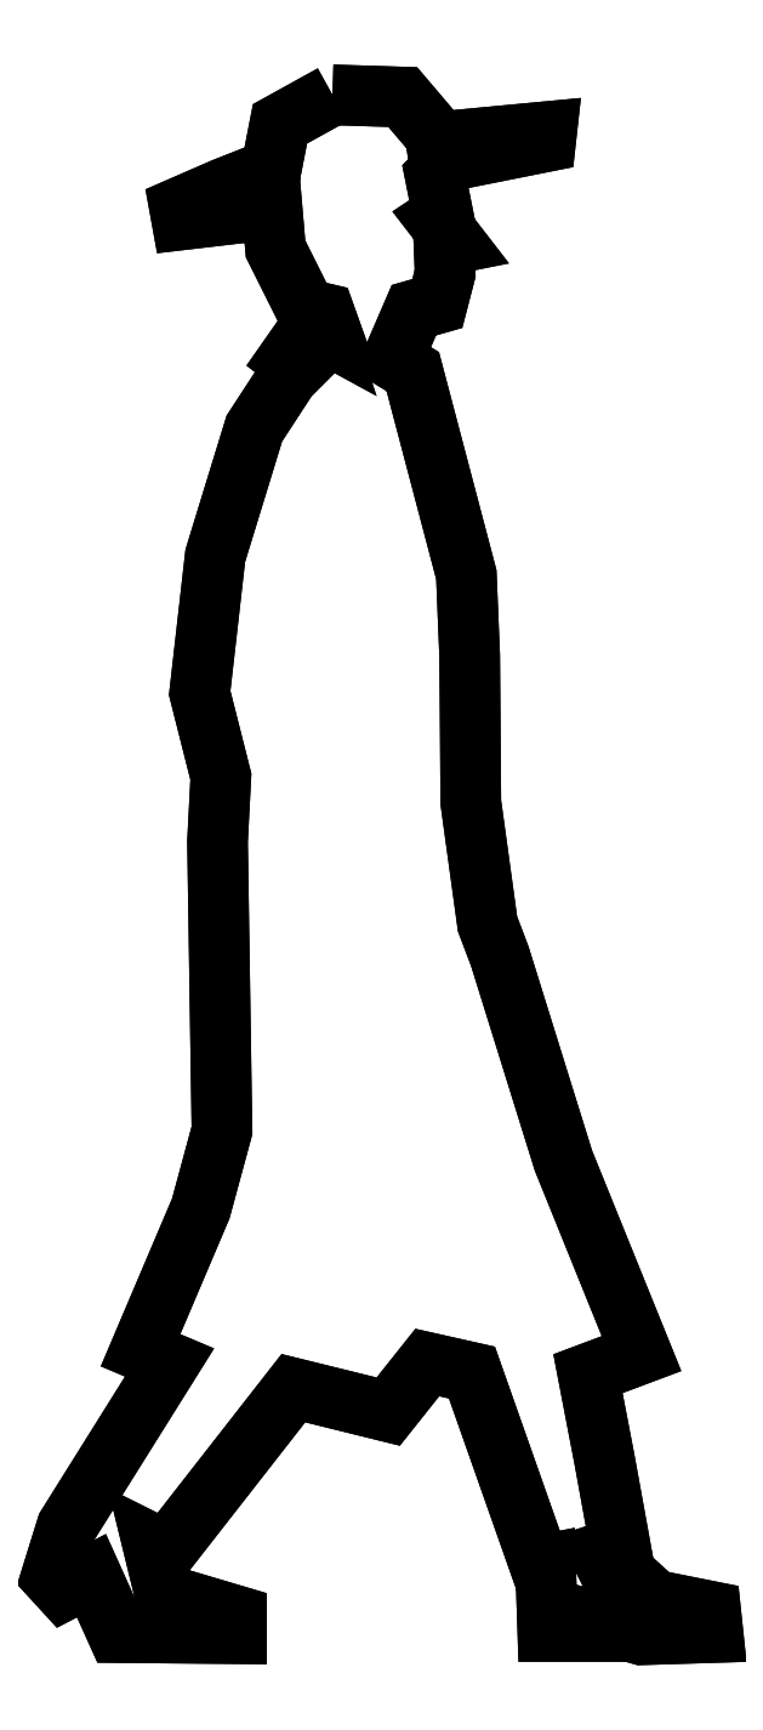
<metadata>
{"format":"dxf","ext":"dxf","renderer":"ezdxf+matplotlib","layout":"modelspace","background":"white","min_lineweight":24,"dpi":150}
</metadata>
<code>
0
SECTION
2
ENTITIES
0
POLYLINE
8
0
66
     1
10
0
20
0
30
0
0
VERTEX
8
0
10
-1.12e+04
20
-433.2
30
0
0
VERTEX
8
0
10
-1.126e+04
20
-464.3
30
0
0
VERTEX
8
0
10
-1.127e+04
20
-513.4
30
0
0
VERTEX
8
0
10
-1.132e+04
20
-533.8
30
0
0
VERTEX
8
0
10
-1.137e+04
20
-554.1
30
0
0
VERTEX
8
0
10
-1.136e+04
20
-567.3
30
0
0
VERTEX
8
0
10
-1.13e+04
20
-560.1
30
0
0
VERTEX
8
0
10
-1.127e+04
20
-556.5
30
0
0
VERTEX
8
0
10
-1.126e+04
20
-598.4
30
0
0
VERTEX
8
0
10
-1.123e+04
20
-663.1
30
0
0
VERTEX
8
0
10
-1.121e+04
20
-667.9
30
0
0
VERTEX
8
0
10
-1.121e+04
20
-684.7
30
0
0
VERTEX
8
0
10
-1.121e+04
20
-684.7
30
0
0
VERTEX
8
0
10
-1.121e+04
20
-688.3
30
0
0
VERTEX
8
0
10
-1.123e+04
20
-681.1
30
0
0
VERTEX
8
0
10
-1.125e+04
20
-717
30
0
0
VERTEX
8
0
10
-1.124e+04
20
-725.4
30
0
0
VERTEX
8
0
10
-1.125e+04
20
-736.2
30
0
0
VERTEX
8
0
10
-1.129e+04
20
-791.2
30
0
0
VERTEX
8
0
10
-1.133e+04
20
-927.8
30
0
0
VERTEX
8
0
10
-1.135e+04
20
-1075
30
0
0
VERTEX
8
0
10
-1.132e+04
20
-1165
30
0
0
VERTEX
8
0
10
-1.133e+04
20
-1234
30
0
0
VERTEX
8
0
10
-1.132e+04
20
-1545
30
0
0
VERTEX
8
0
10
-1.134e+04
20
-1628
30
0
0
VERTEX
8
0
10
-1.141e+04
20
-1780
30
0
0
VERTEX
8
0
10
-1.138e+04
20
-1794
30
0
0
VERTEX
8
0
10
-1.149e+04
20
-1970
30
0
0
VERTEX
8
0
10
-1.15e+04
20
-2024
30
0
0
VERTEX
8
0
10
-1.149e+04
20
-2038
30
0
0
VERTEX
8
0
10
-1.146e+04
20
-2022
30
0
0
VERTEX
8
0
10
-1.143e+04
20
-2083
30
0
0
VERTEX
8
0
10
-1.131e+04
20
-2085
30
0
0
VERTEX
8
0
10
-1.131e+04
20
-2065
30
0
0
VERTEX
8
0
10
-1.138e+04
20
-2043
30
0
0
VERTEX
8
0
10
-1.14e+04
20
-1989
30
0
0
VERTEX
8
0
10
-1.138e+04
20
-1996
30
0
0
VERTEX
8
0
10
-1.125e+04
20
-1821
30
0
0
VERTEX
8
0
10
-1.114e+04
20
-1846
30
0
0
VERTEX
8
0
10
-1.11e+04
20
-1794
30
0
0
VERTEX
8
0
10
-1.105e+04
20
-1804
30
0
0
VERTEX
8
0
10
-1.104e+04
20
-1845
30
0
0
VERTEX
8
0
10
-1.098e+04
20
-2012
30
0
0
VERTEX
8
0
10
-1.097e+04
20
-2010
30
0
0
VERTEX
8
0
10
-1.097e+04
20
-2082
30
0
0
VERTEX
8
0
10
-1.091e+04
20
-2082
30
0
0
VERTEX
8
0
10
-1.091e+04
20
-2074
30
0
0
VERTEX
8
0
10
-1.087e+04
20
-2086
30
0
0
VERTEX
8
0
10
-1.079e+04
20
-2083
30
0
0
VERTEX
8
0
10
-1.08e+04
20
-2061
30
0
0
VERTEX
8
0
10
-1.086e+04
20
-2049
30
0
0
VERTEX
8
0
10
-1.09e+04
20
-2014
30
0
0
VERTEX
8
0
10
-1.091e+04
20
-2015
30
0
0
VERTEX
8
0
10
-1.092e+04
20
-1998
30
0
0
VERTEX
8
0
10
-1.089e+04
20
-1991
30
0
0
VERTEX
8
0
10
-1.091e+04
20
-1899
30
0
0
VERTEX
8
0
10
-1.093e+04
20
-1806
30
0
0
VERTEX
8
0
10
-1.087e+04
20
-1784
30
0
0
VERTEX
8
0
10
-1.096e+04
20
-1577
30
0
0
VERTEX
8
0
10
-1.102e+04
20
-1358
30
0
0
VERTEX
8
0
10
-1.104e+04
20
-1323
30
0
0
VERTEX
8
0
10
-1.105e+04
20
-1192
30
0
0
VERTEX
8
0
10
-1.106e+04
20
-1036
30
0
0
VERTEX
8
0
10
-1.106e+04
20
-948.1
30
0
0
VERTEX
8
0
10
-1.112e+04
20
-730.2
30
0
0
VERTEX
8
0
10
-1.114e+04
20
-717
30
0
0
VERTEX
8
0
10
-1.112e+04
20
-664.3
30
0
0
VERTEX
8
0
10
-1.109e+04
20
-657.1
30
0
0
VERTEX
8
0
10
-1.108e+04
20
-624.8
30
0
0
VERTEX
8
0
10
-1.108e+04
20
-594.9
30
0
0
VERTEX
8
0
10
-1.107e+04
20
-592.5
30
0
0
VERTEX
8
0
10
-1.109e+04
20
-566.1
30
0
0
VERTEX
8
0
10
-1.108e+04
20
-561.3
30
0
0
VERTEX
8
0
10
-1.109e+04
20
-519.4
30
0
0
VERTEX
8
0
10
-1.109e+04
20
-513.4
30
0
0
VERTEX
8
0
10
-1.109e+04
20
-506.2
30
0
0
VERTEX
8
0
10
-1.097e+04
20
-483.5
30
0
0
VERTEX
8
0
10
-1.097e+04
20
-472.7
30
0
0
VERTEX
8
0
10
-1.109e+04
20
-483.5
30
0
0
VERTEX
8
0
10
-1.113e+04
20
-435.6
30
0
0
VERTEX
8
0
10
-1.12e+04
20
-433.2
30
0
0
VERTEX
8
0
10
-1.12e+04
20
-433.2
30
0
0
SEQEND
8
0
0
POLYLINE
8
0
66
     1
10
0
20
0
30
0
0
VERTEX
8
0
10
-1.12e+04
20
-433.2
30
0
0
VERTEX
8
0
10
-1.126e+04
20
-464.3
30
0
0
VERTEX
8
0
10
-1.127e+04
20
-513.4
30
0
0
VERTEX
8
0
10
-1.132e+04
20
-533.8
30
0
0
VERTEX
8
0
10
-1.137e+04
20
-554.1
30
0
0
VERTEX
8
0
10
-1.136e+04
20
-567.3
30
0
0
VERTEX
8
0
10
-1.13e+04
20
-560.1
30
0
0
VERTEX
8
0
10
-1.127e+04
20
-556.5
30
0
0
VERTEX
8
0
10
-1.126e+04
20
-598.4
30
0
0
VERTEX
8
0
10
-1.123e+04
20
-663.1
30
0
0
VERTEX
8
0
10
-1.121e+04
20
-667.9
30
0
0
VERTEX
8
0
10
-1.121e+04
20
-684.7
30
0
0
VERTEX
8
0
10
-1.121e+04
20
-684.7
30
0
0
VERTEX
8
0
10
-1.121e+04
20
-688.3
30
0
0
VERTEX
8
0
10
-1.123e+04
20
-681.1
30
0
0
VERTEX
8
0
10
-1.125e+04
20
-717
30
0
0
VERTEX
8
0
10
-1.124e+04
20
-725.4
30
0
0
VERTEX
8
0
10
-1.125e+04
20
-736.2
30
0
0
VERTEX
8
0
10
-1.129e+04
20
-791.2
30
0
0
VERTEX
8
0
10
-1.133e+04
20
-927.8
30
0
0
VERTEX
8
0
10
-1.135e+04
20
-1075
30
0
0
VERTEX
8
0
10
-1.132e+04
20
-1165
30
0
0
VERTEX
8
0
10
-1.133e+04
20
-1234
30
0
0
VERTEX
8
0
10
-1.132e+04
20
-1545
30
0
0
VERTEX
8
0
10
-1.134e+04
20
-1628
30
0
0
VERTEX
8
0
10
-1.141e+04
20
-1780
30
0
0
VERTEX
8
0
10
-1.138e+04
20
-1794
30
0
0
VERTEX
8
0
10
-1.149e+04
20
-1970
30
0
0
VERTEX
8
0
10
-1.15e+04
20
-2024
30
0
0
VERTEX
8
0
10
-1.149e+04
20
-2038
30
0
0
VERTEX
8
0
10
-1.146e+04
20
-2022
30
0
0
VERTEX
8
0
10
-1.143e+04
20
-2083
30
0
0
VERTEX
8
0
10
-1.131e+04
20
-2085
30
0
0
VERTEX
8
0
10
-1.131e+04
20
-2065
30
0
0
VERTEX
8
0
10
-1.138e+04
20
-2043
30
0
0
VERTEX
8
0
10
-1.14e+04
20
-1989
30
0
0
VERTEX
8
0
10
-1.138e+04
20
-1996
30
0
0
VERTEX
8
0
10
-1.125e+04
20
-1821
30
0
0
VERTEX
8
0
10
-1.114e+04
20
-1846
30
0
0
VERTEX
8
0
10
-1.11e+04
20
-1794
30
0
0
VERTEX
8
0
10
-1.105e+04
20
-1804
30
0
0
VERTEX
8
0
10
-1.104e+04
20
-1845
30
0
0
VERTEX
8
0
10
-1.098e+04
20
-2012
30
0
0
VERTEX
8
0
10
-1.097e+04
20
-2010
30
0
0
VERTEX
8
0
10
-1.097e+04
20
-2082
30
0
0
VERTEX
8
0
10
-1.091e+04
20
-2082
30
0
0
VERTEX
8
0
10
-1.091e+04
20
-2074
30
0
0
VERTEX
8
0
10
-1.087e+04
20
-2086
30
0
0
VERTEX
8
0
10
-1.079e+04
20
-2083
30
0
0
VERTEX
8
0
10
-1.08e+04
20
-2061
30
0
0
VERTEX
8
0
10
-1.086e+04
20
-2049
30
0
0
VERTEX
8
0
10
-1.09e+04
20
-2014
30
0
0
VERTEX
8
0
10
-1.091e+04
20
-2015
30
0
0
VERTEX
8
0
10
-1.092e+04
20
-1998
30
0
0
VERTEX
8
0
10
-1.089e+04
20
-1991
30
0
0
VERTEX
8
0
10
-1.091e+04
20
-1899
30
0
0
VERTEX
8
0
10
-1.093e+04
20
-1806
30
0
0
VERTEX
8
0
10
-1.087e+04
20
-1784
30
0
0
VERTEX
8
0
10
-1.096e+04
20
-1577
30
0
0
VERTEX
8
0
10
-1.102e+04
20
-1358
30
0
0
VERTEX
8
0
10
-1.104e+04
20
-1323
30
0
0
VERTEX
8
0
10
-1.105e+04
20
-1192
30
0
0
VERTEX
8
0
10
-1.106e+04
20
-1036
30
0
0
VERTEX
8
0
10
-1.106e+04
20
-948.1
30
0
0
VERTEX
8
0
10
-1.112e+04
20
-730.2
30
0
0
VERTEX
8
0
10
-1.114e+04
20
-717
30
0
0
VERTEX
8
0
10
-1.112e+04
20
-664.3
30
0
0
VERTEX
8
0
10
-1.109e+04
20
-657.1
30
0
0
VERTEX
8
0
10
-1.108e+04
20
-624.8
30
0
0
VERTEX
8
0
10
-1.108e+04
20
-594.9
30
0
0
VERTEX
8
0
10
-1.107e+04
20
-592.5
30
0
0
VERTEX
8
0
10
-1.109e+04
20
-566.1
30
0
0
VERTEX
8
0
10
-1.108e+04
20
-561.3
30
0
0
VERTEX
8
0
10
-1.109e+04
20
-519.4
30
0
0
VERTEX
8
0
10
-1.109e+04
20
-513.4
30
0
0
VERTEX
8
0
10
-1.109e+04
20
-506.2
30
0
0
VERTEX
8
0
10
-1.097e+04
20
-483.5
30
0
0
VERTEX
8
0
10
-1.097e+04
20
-472.7
30
0
0
VERTEX
8
0
10
-1.109e+04
20
-483.5
30
0
0
VERTEX
8
0
10
-1.113e+04
20
-435.6
30
0
0
VERTEX
8
0
10
-1.12e+04
20
-433.2
30
0
0
SEQEND
8
0
0
ENDSEC
0
EOF

</code>
